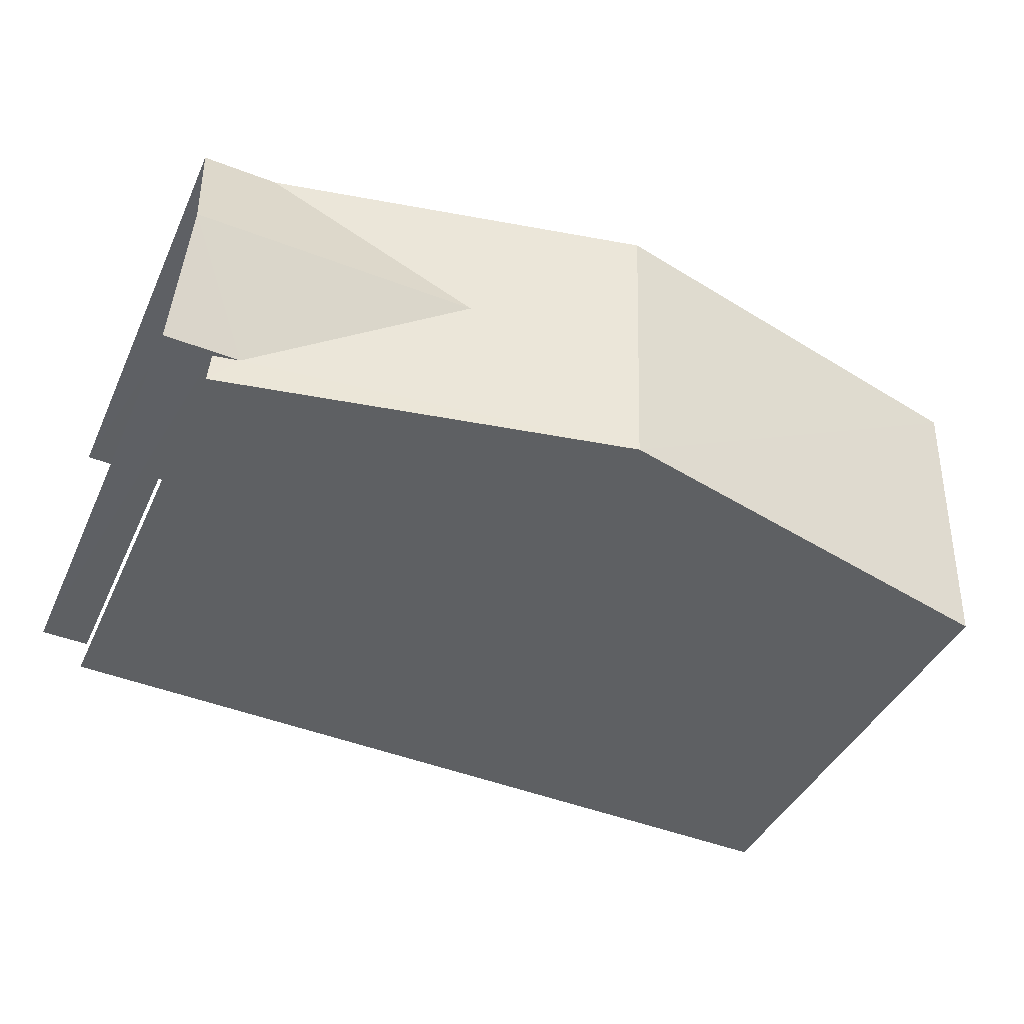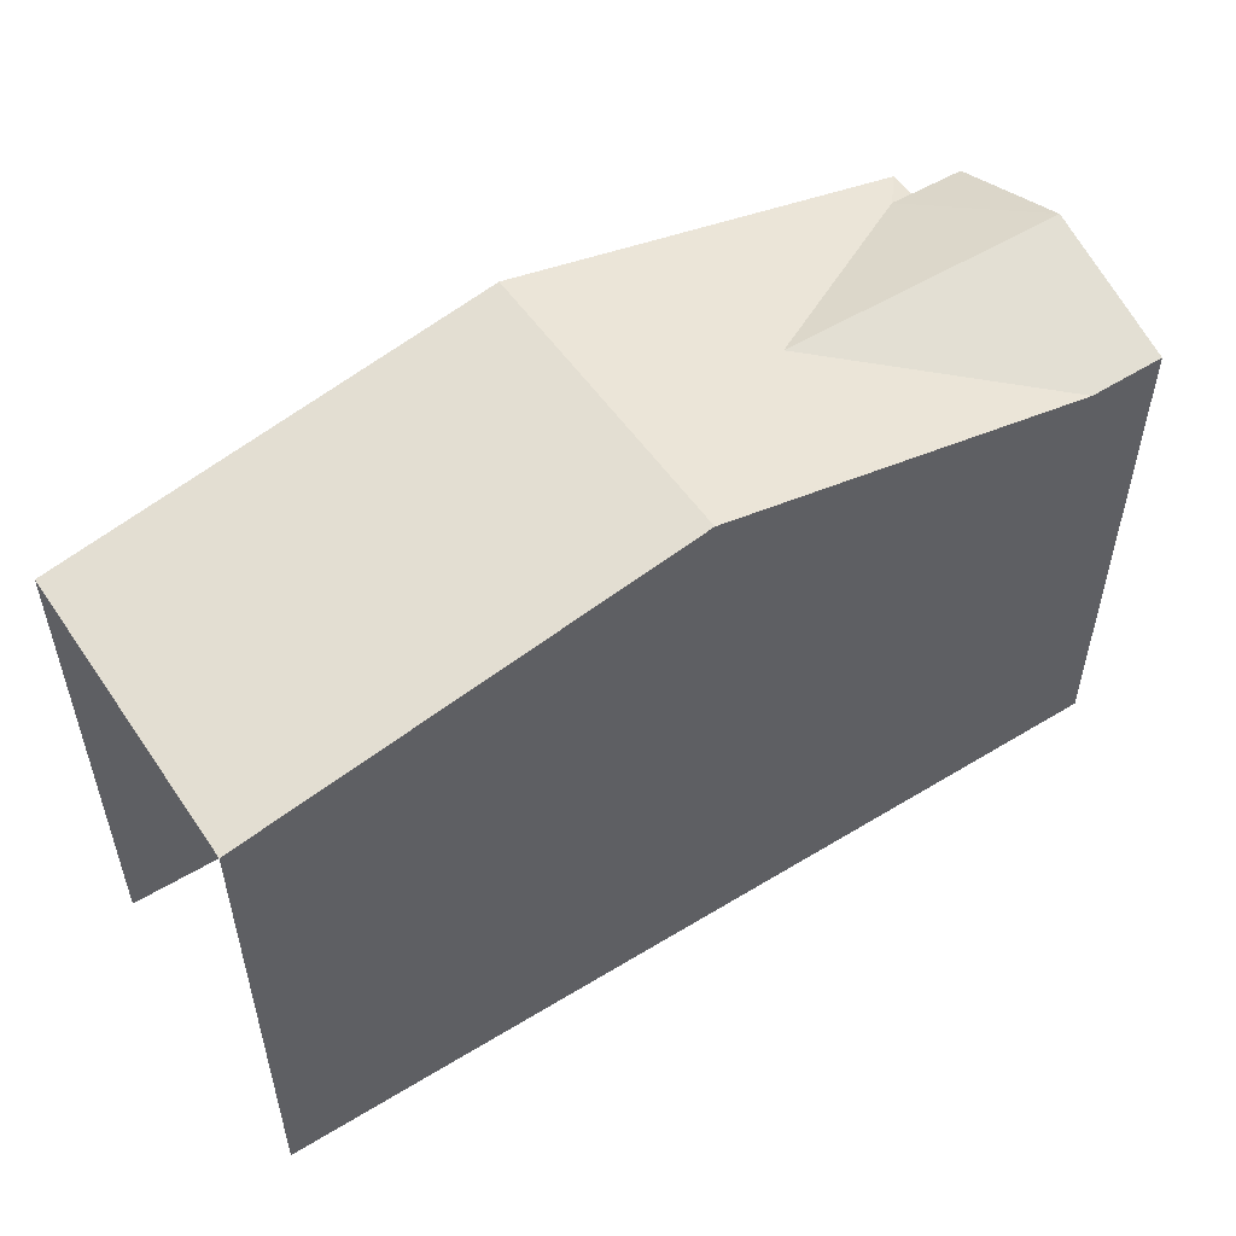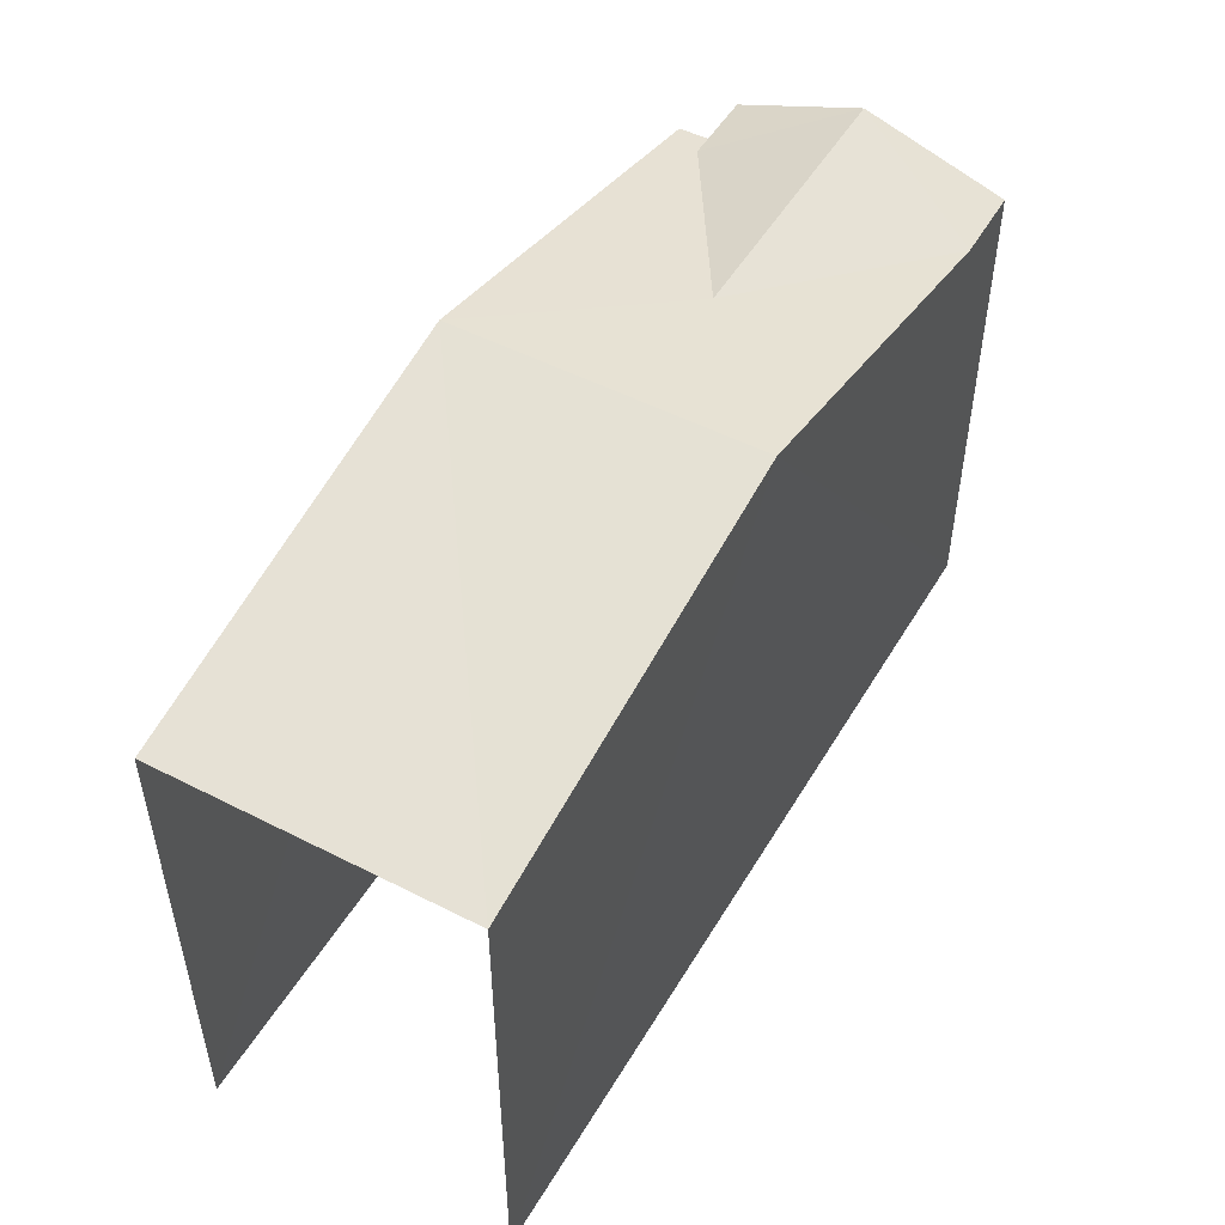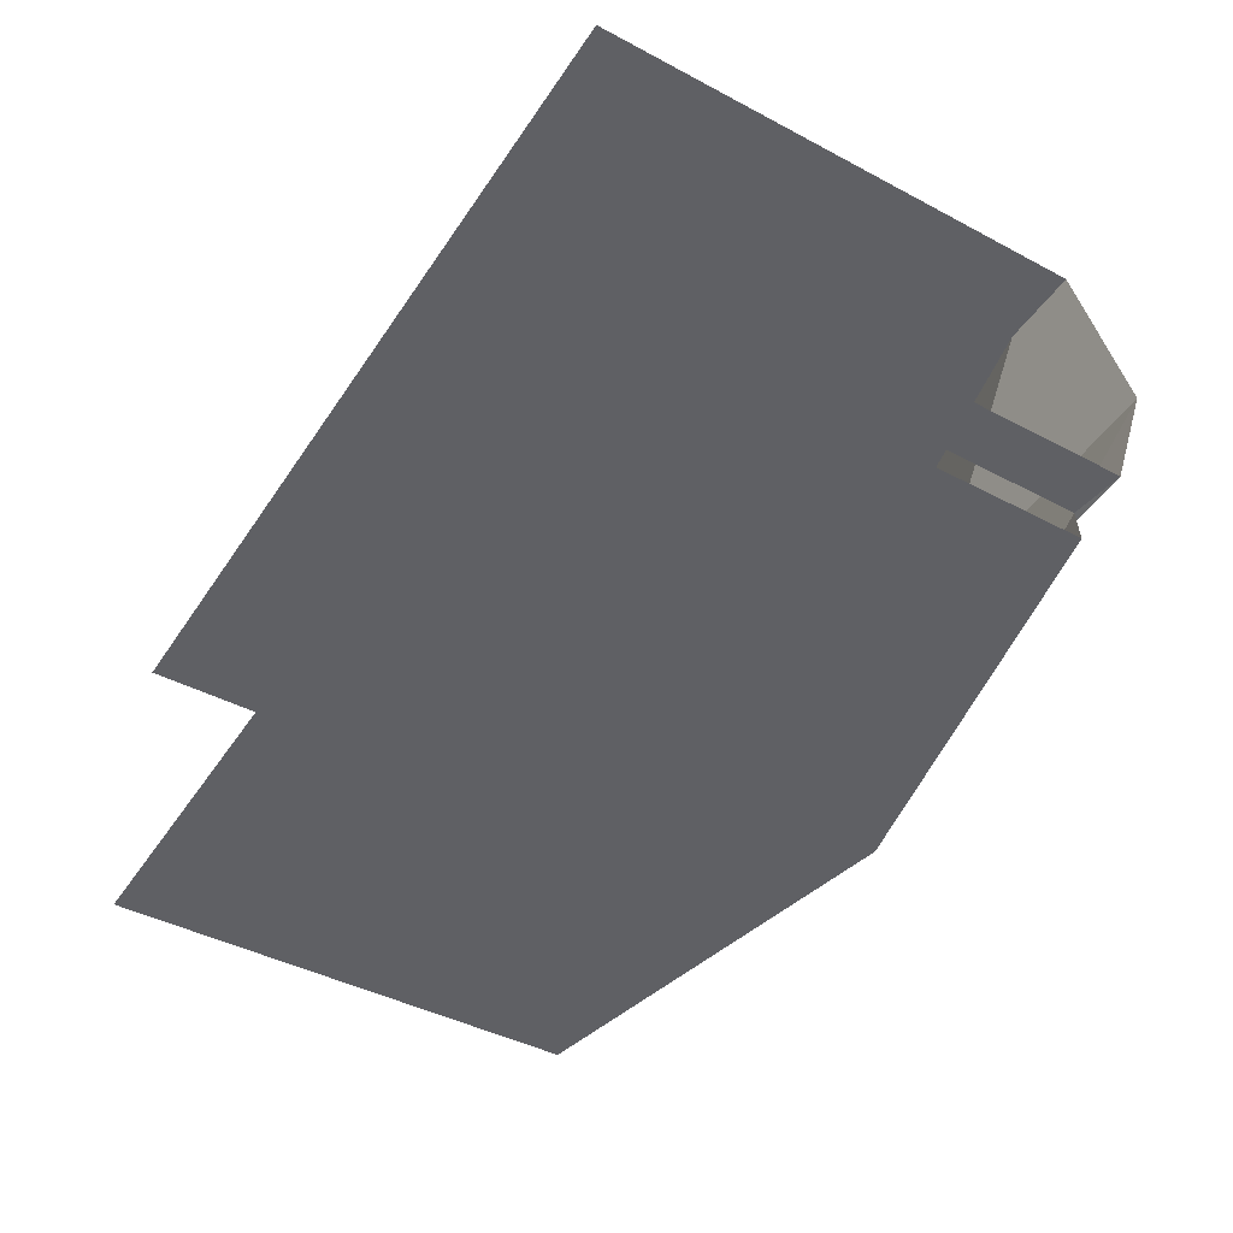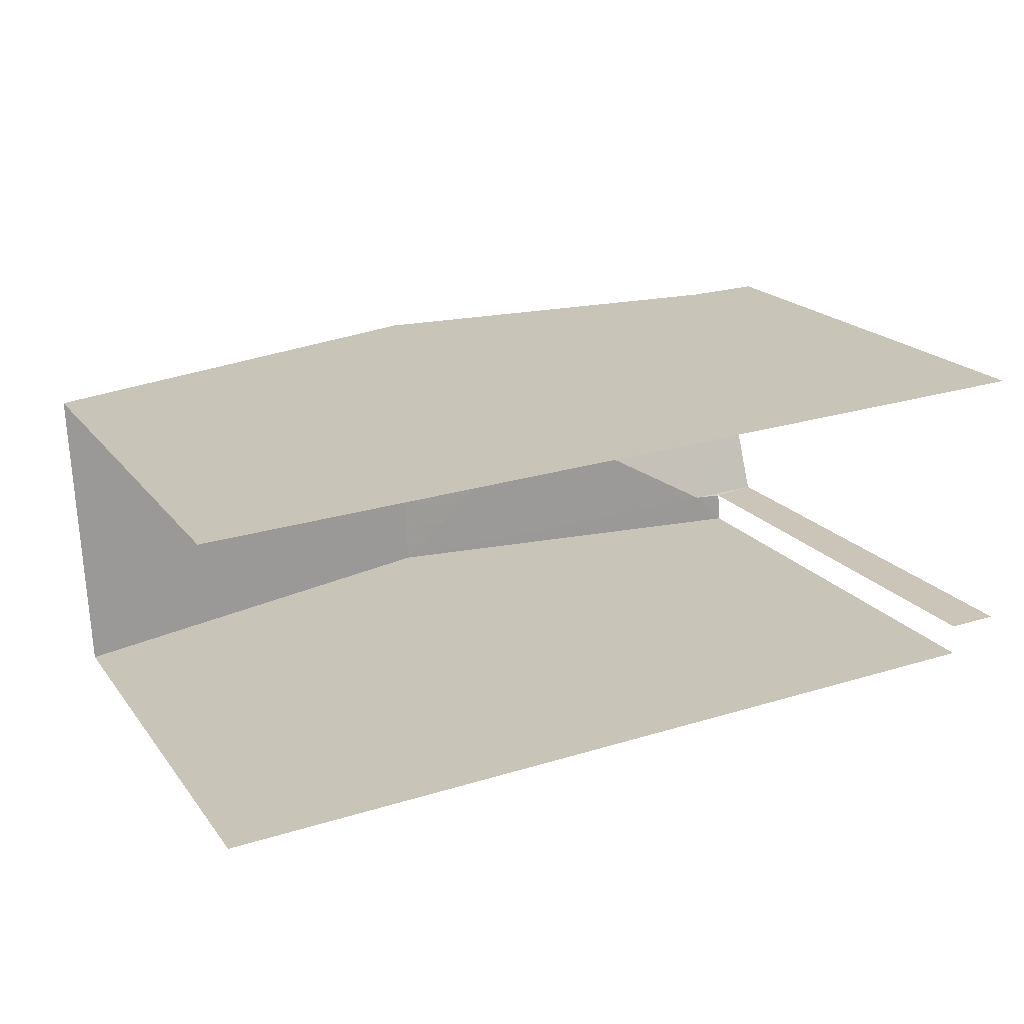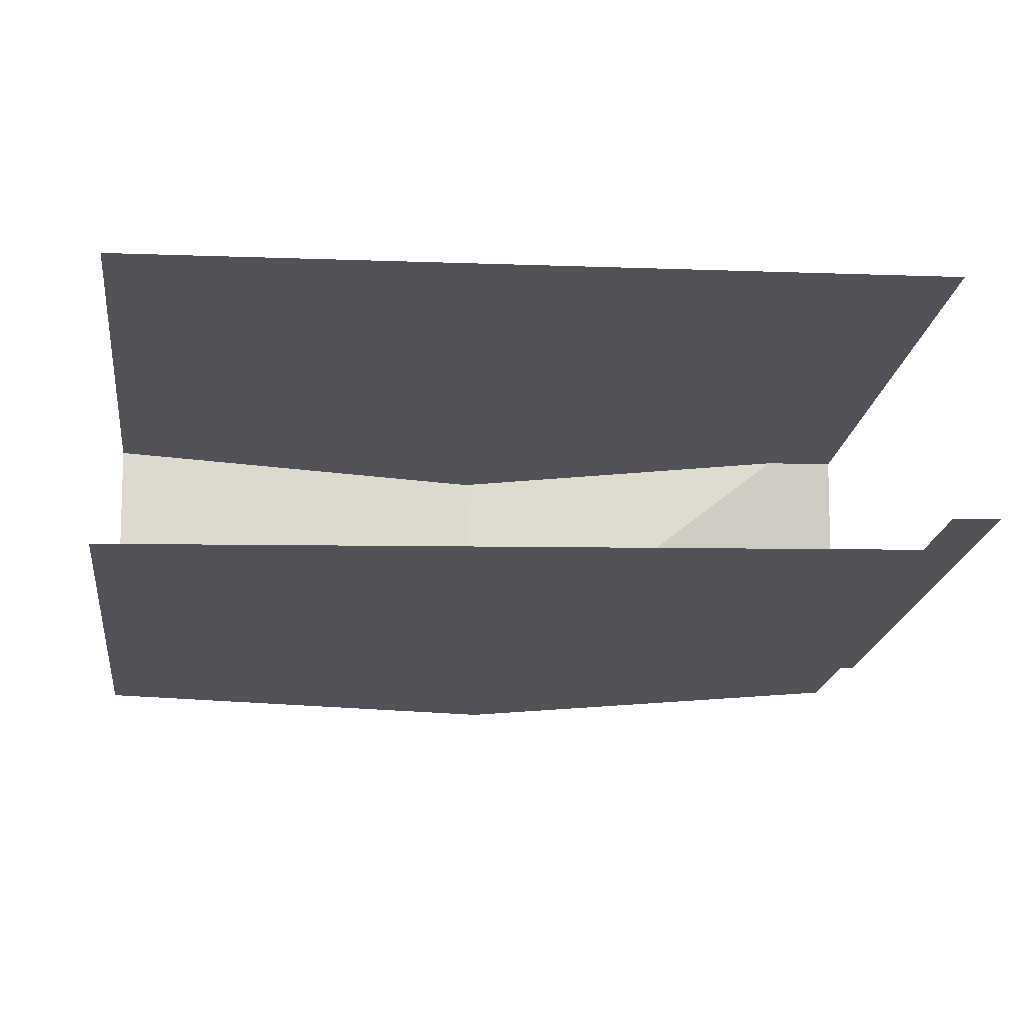
<metadata>
{"format":"obj","ext":"obj","renderer":"f3d","projection":"perspective","resolution":1024,"background":"white","views":[{"elev":-41.4,"azim":-23.2,"up":"+Y"},{"elev":52.7,"azim":144.2,"up":"+Z"},{"elev":49.8,"azim":117.1,"up":"+Z"},{"elev":-43.3,"azim":-121.9,"up":"+Y"},{"elev":19.5,"azim":154.0,"up":"+Y"},{"elev":-22.0,"azim":172.1,"up":"+Y"}]}
</metadata>
<code>
v -3.722e+05 -1.035e+05 33.56
v -3.722e+05 -1.035e+05 33.56
v -3.722e+05 -1.035e+05 33.56
v -3.722e+05 -1.035e+05 33.56
v -3.722e+05 -1.035e+05 33.56
v -3.722e+05 -1.035e+05 33.56
v -3.722e+05 -1.035e+05 42.3
v -3.722e+05 -1.035e+05 40.93
v -3.722e+05 -1.035e+05 42.3
v -3.722e+05 -1.035e+05 40.93
v -3.722e+05 -1.035e+05 40.93
v -3.722e+05 -1.035e+05 40.93
v -3.722e+05 -1.035e+05 41.03
v -3.722e+05 -1.035e+05 41.72
v -3.722e+05 -1.035e+05 41.03
v -3.722e+05 -1.035e+05 41.72
v -3.722e+05 -1.035e+05 41.03
v -3.722e+05 -1.035e+05 41.03
f 1 2 3
f 3 2 4
f 4 2 5
f 2 6 5
f 18 5 17
f 18 17 16
f 5 6 17
f 10 3 4
f 8 10 4
f 11 1 12
f 11 2 1
f 7 8 9
f 7 10 8
f 11 12 13
f 12 7 13
f 14 9 15
f 7 9 14
f 13 7 14
f 13 16 17
f 13 14 16
f 15 18 16
f 14 15 16
f 4 5 9
f 8 4 9
f 18 15 5
f 5 15 9
f 12 1 7
f 1 3 7
f 3 10 7
f 6 11 17
f 17 11 13
f 2 11 6

</code>
